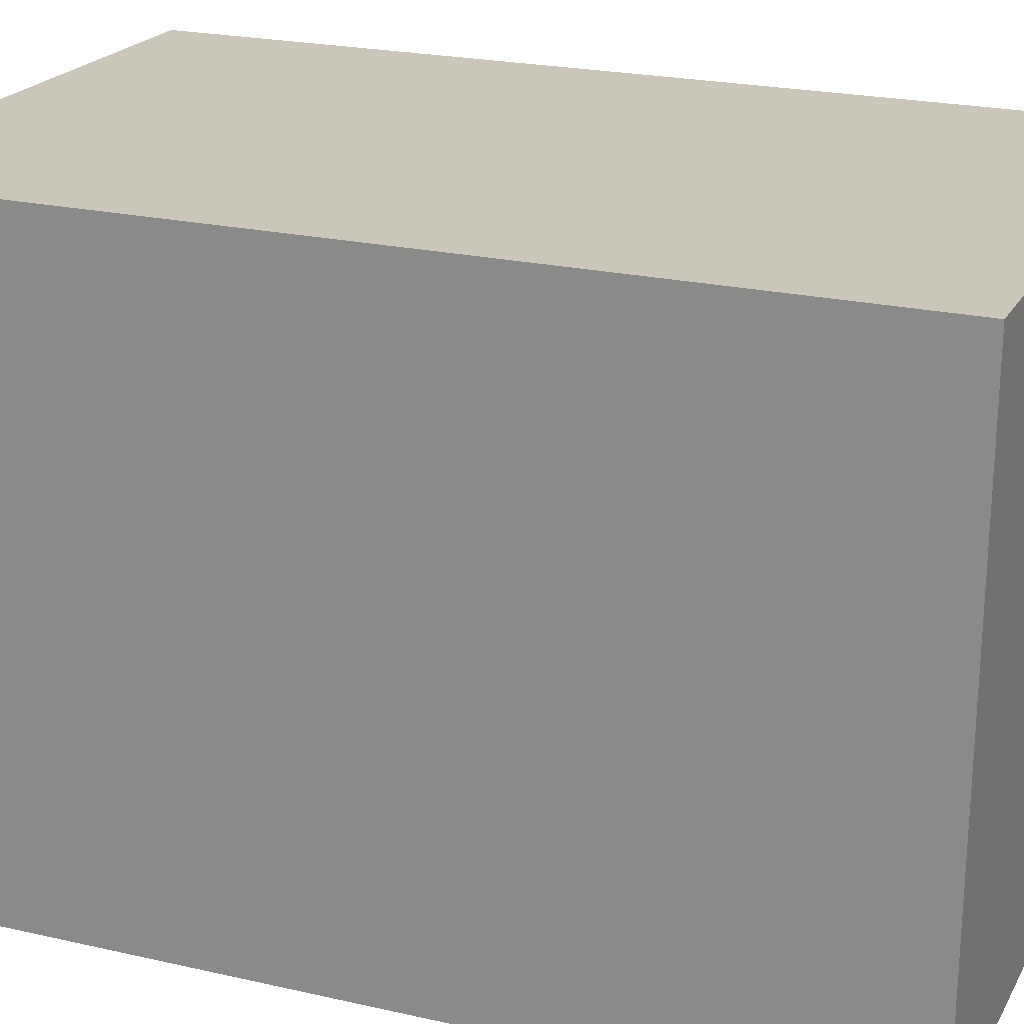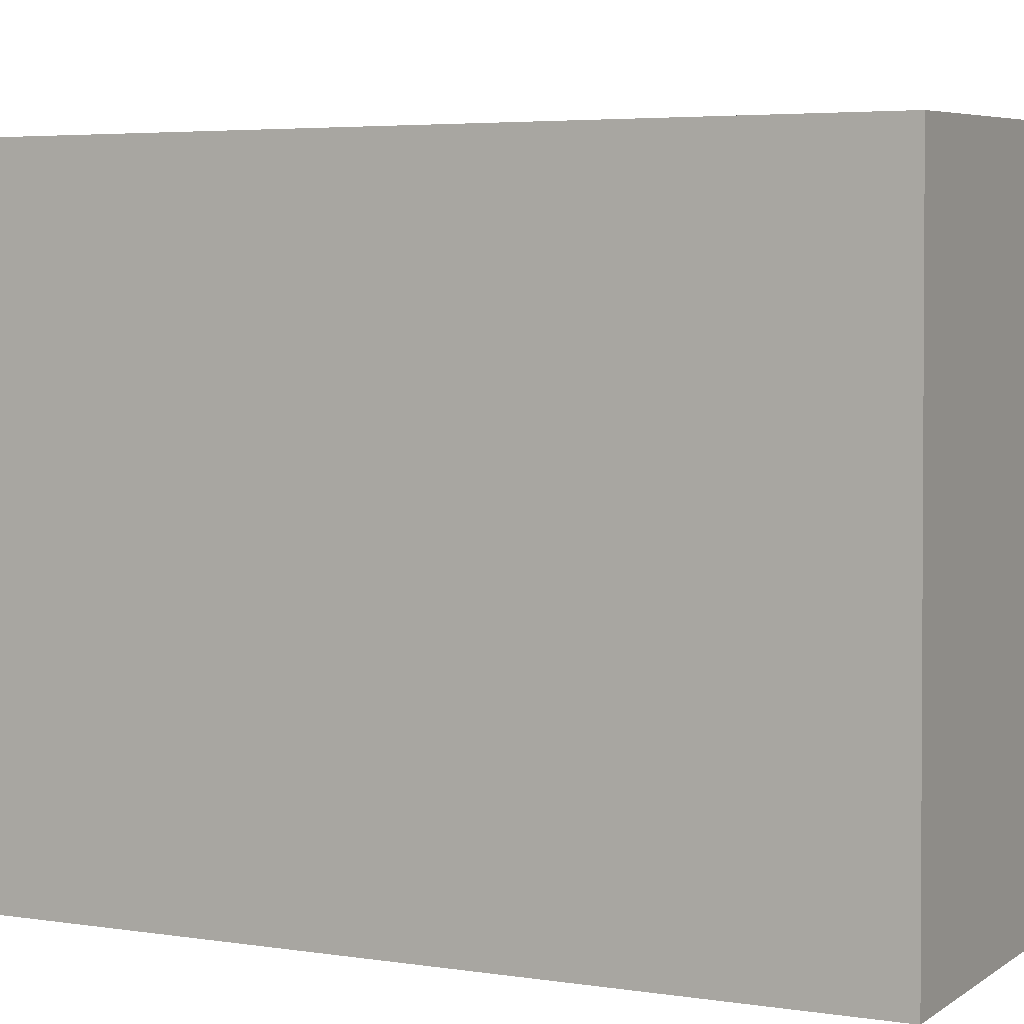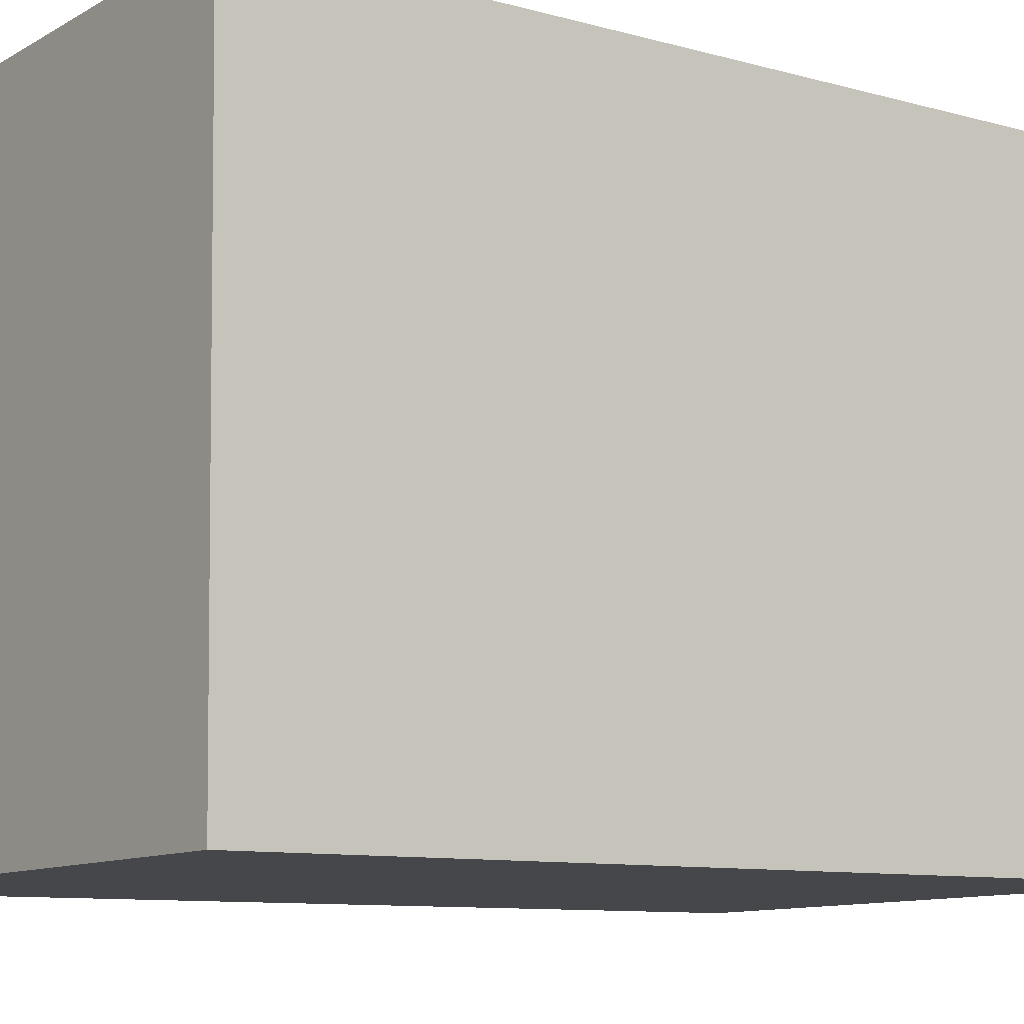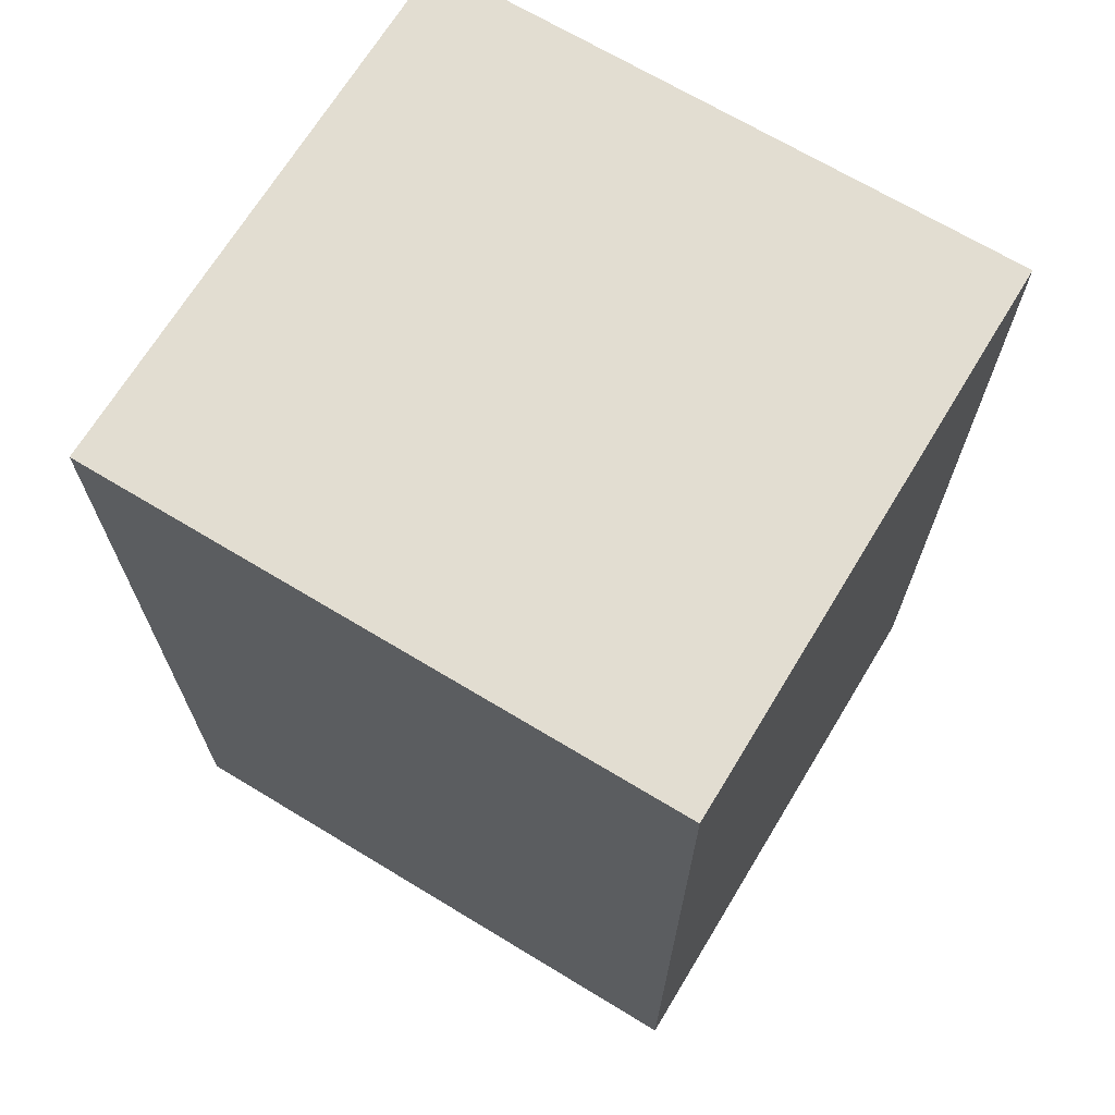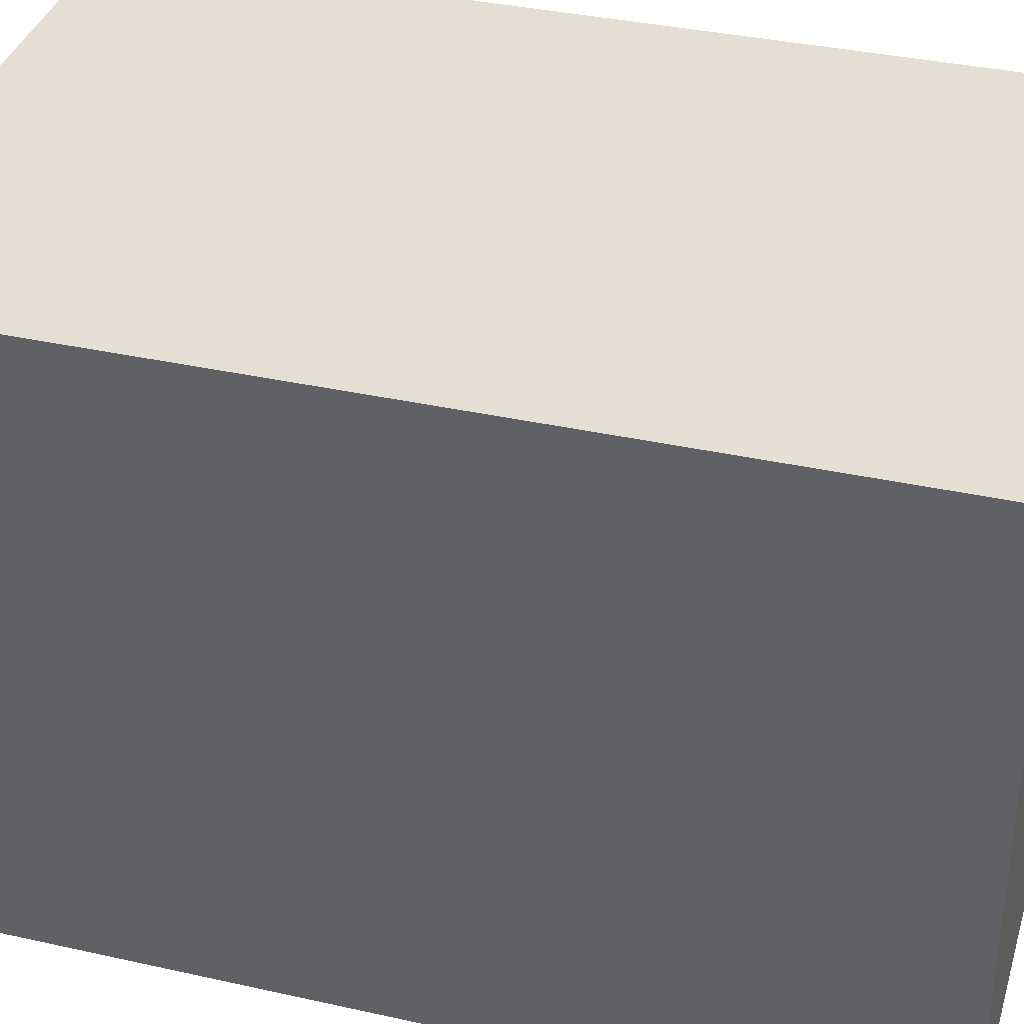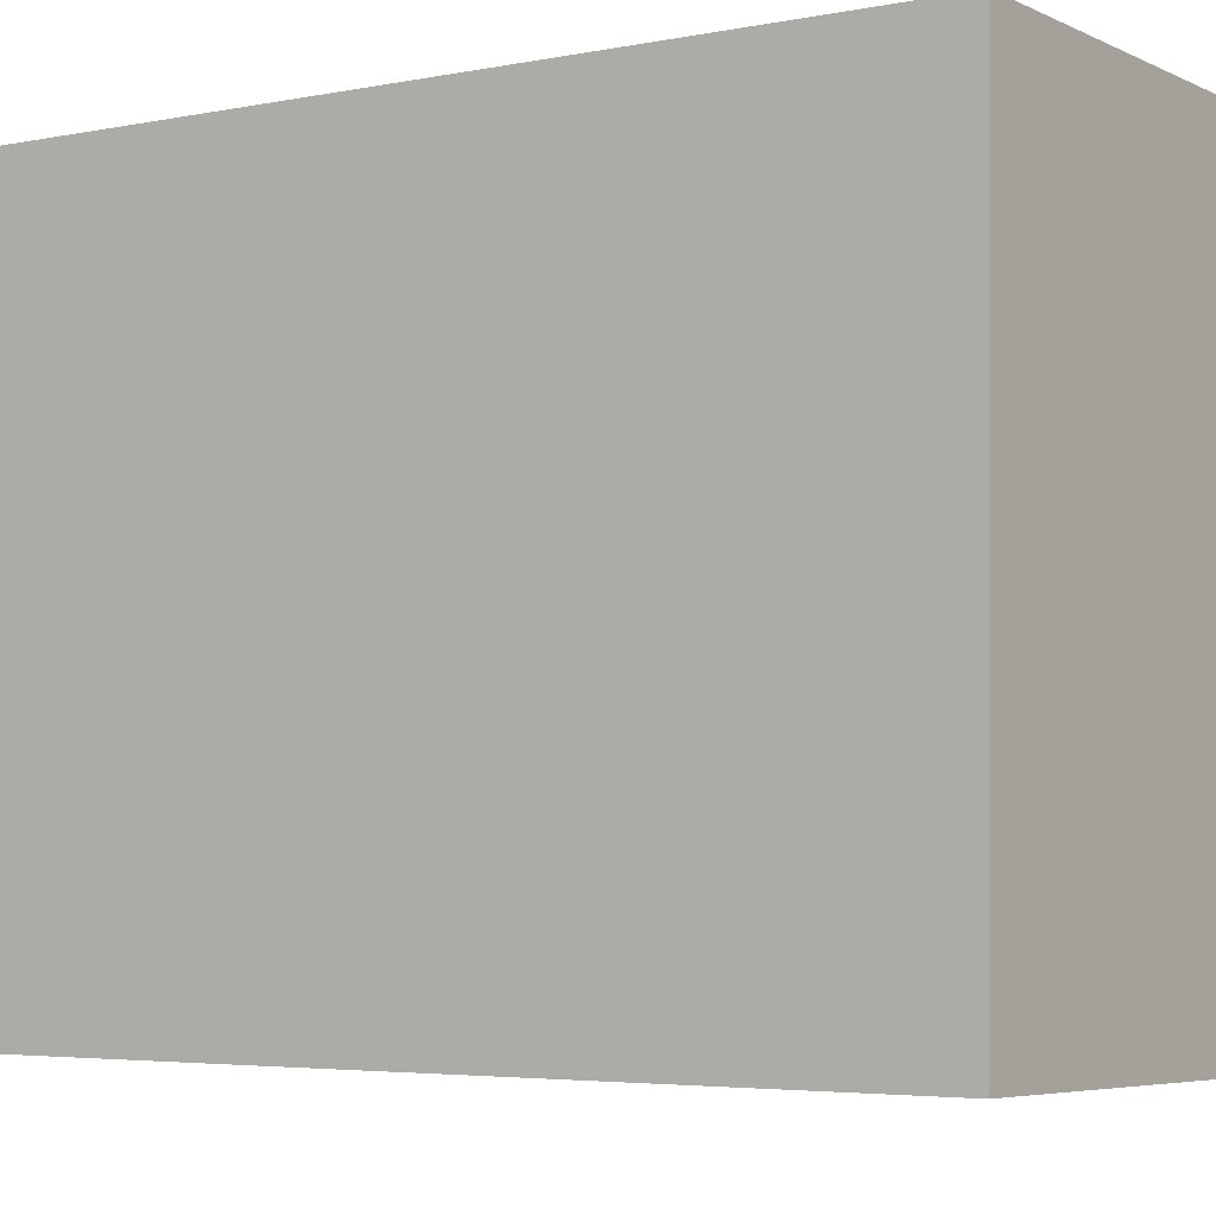
<metadata>
{"format":"obj","ext":"obj","renderer":"f3d","projection":"perspective","resolution":1024,"background":"white","views":[{"elev":22.3,"azim":-68.3,"up":"+Z"},{"elev":4.3,"azim":117.2,"up":"+Z"},{"elev":-9.5,"azim":-126.2,"up":"+Z"},{"elev":68.4,"azim":122.2,"up":"+Y"},{"elev":35.8,"azim":106.4,"up":"+Z"},{"elev":-4.0,"azim":-55.3,"up":"+Z"}]}
</metadata>
<code>
v  0.032 2.856 1.926
v  1.814 2.856 -0.03
v  0 2.856 1.749e-16
v  1.846 2.856 1.887
v  1.846 -1.155e-16 1.887
v  1.814 1.837e-18 -0.03
v  0 0 0
v  0.032 -1.179e-16 1.926
g defaultobject
f 1 2 3
f 2 1 4
f 5 2 4
f 2 5 6
f 6 3 2
f 3 6 7
f 7 1 3
f 1 7 8
f 8 4 1
f 4 8 5
f 5 7 6
f 7 5 8

</code>
